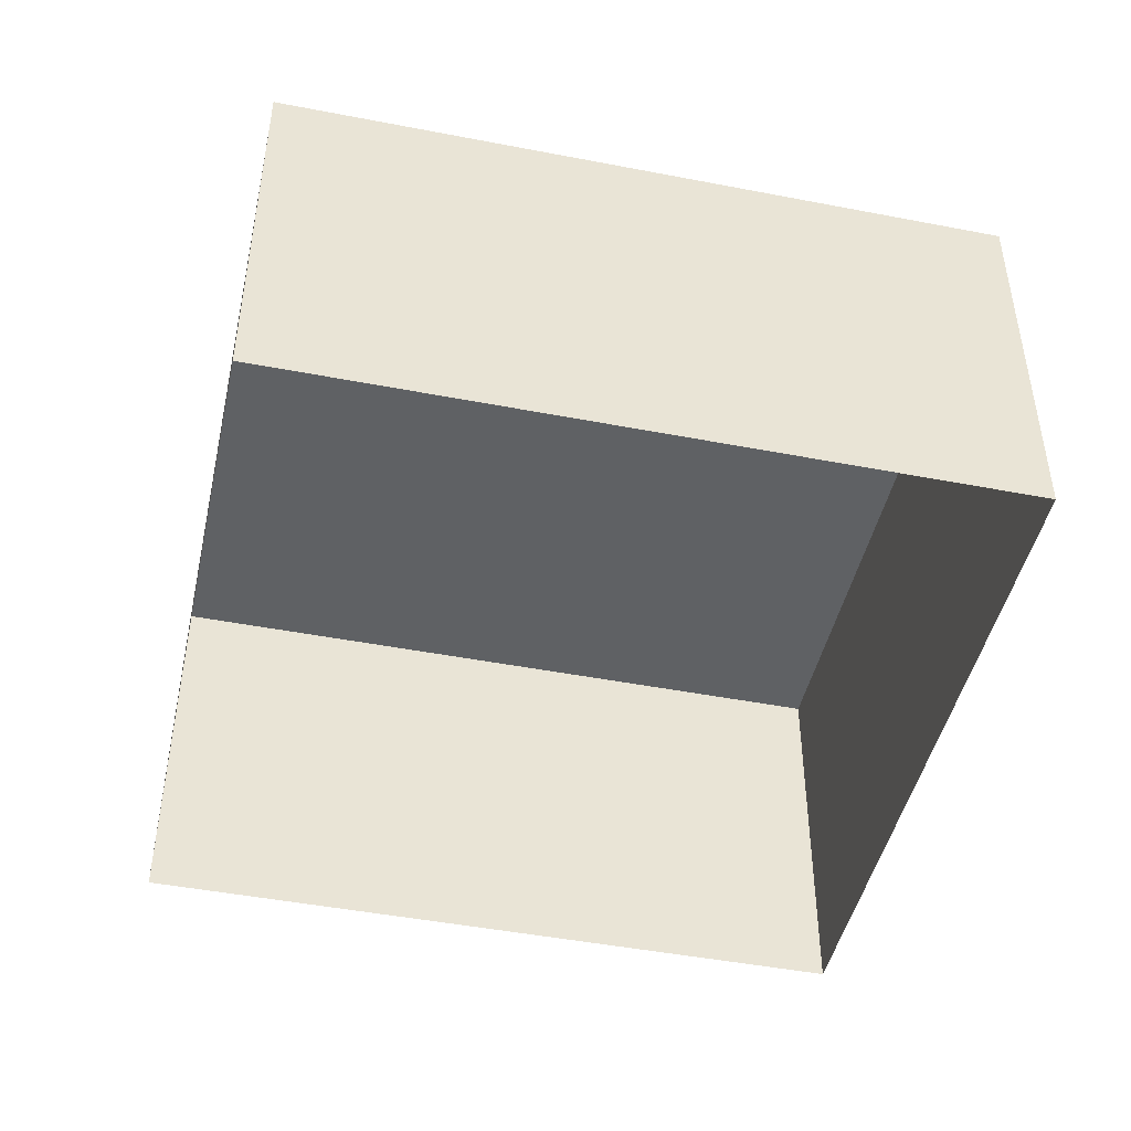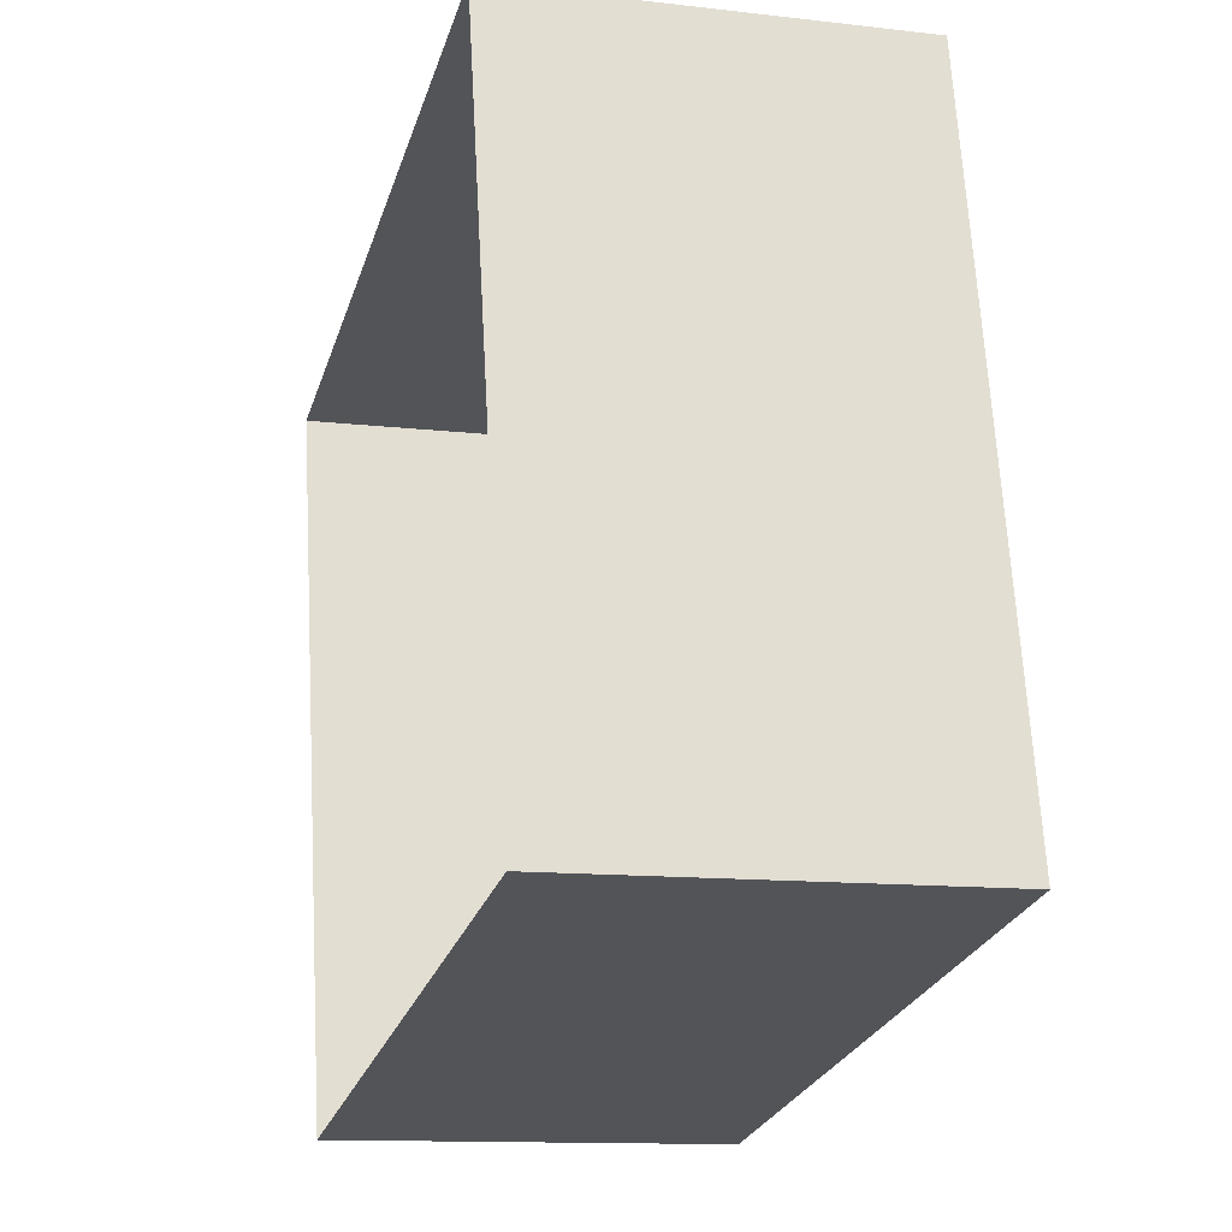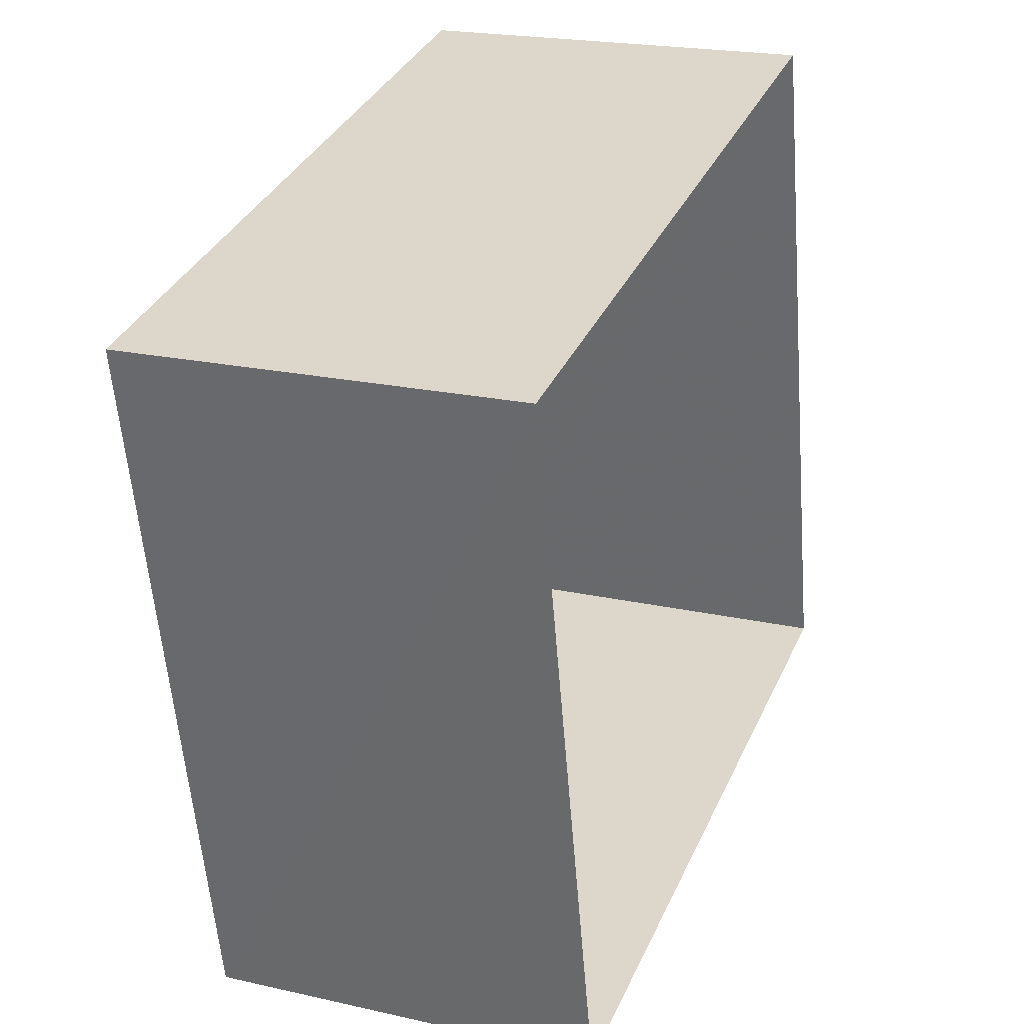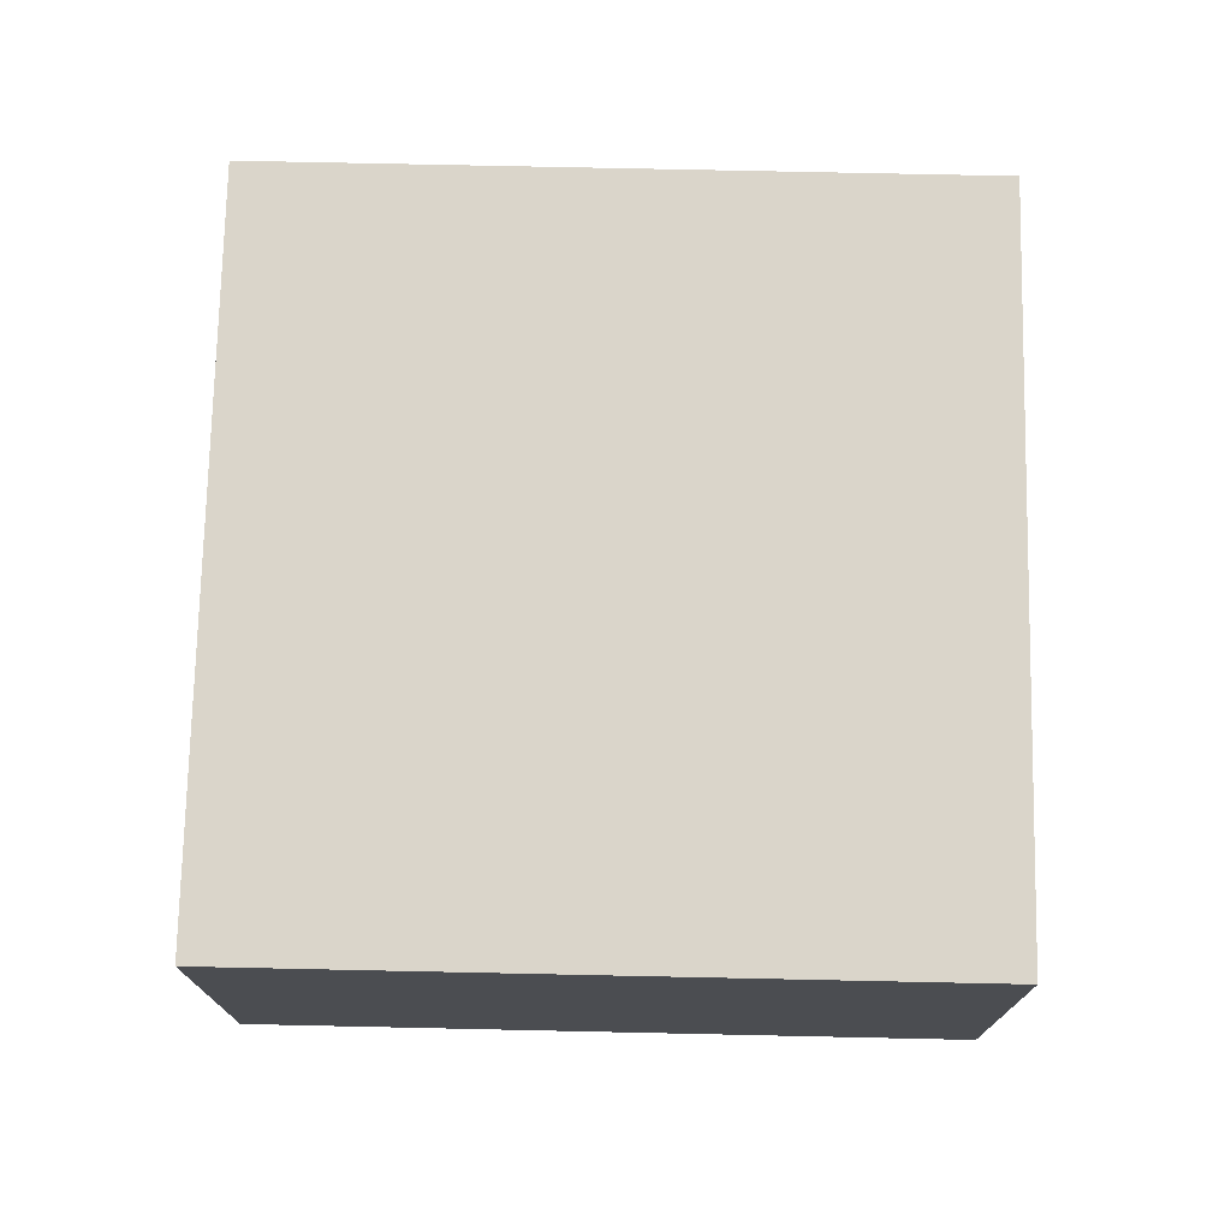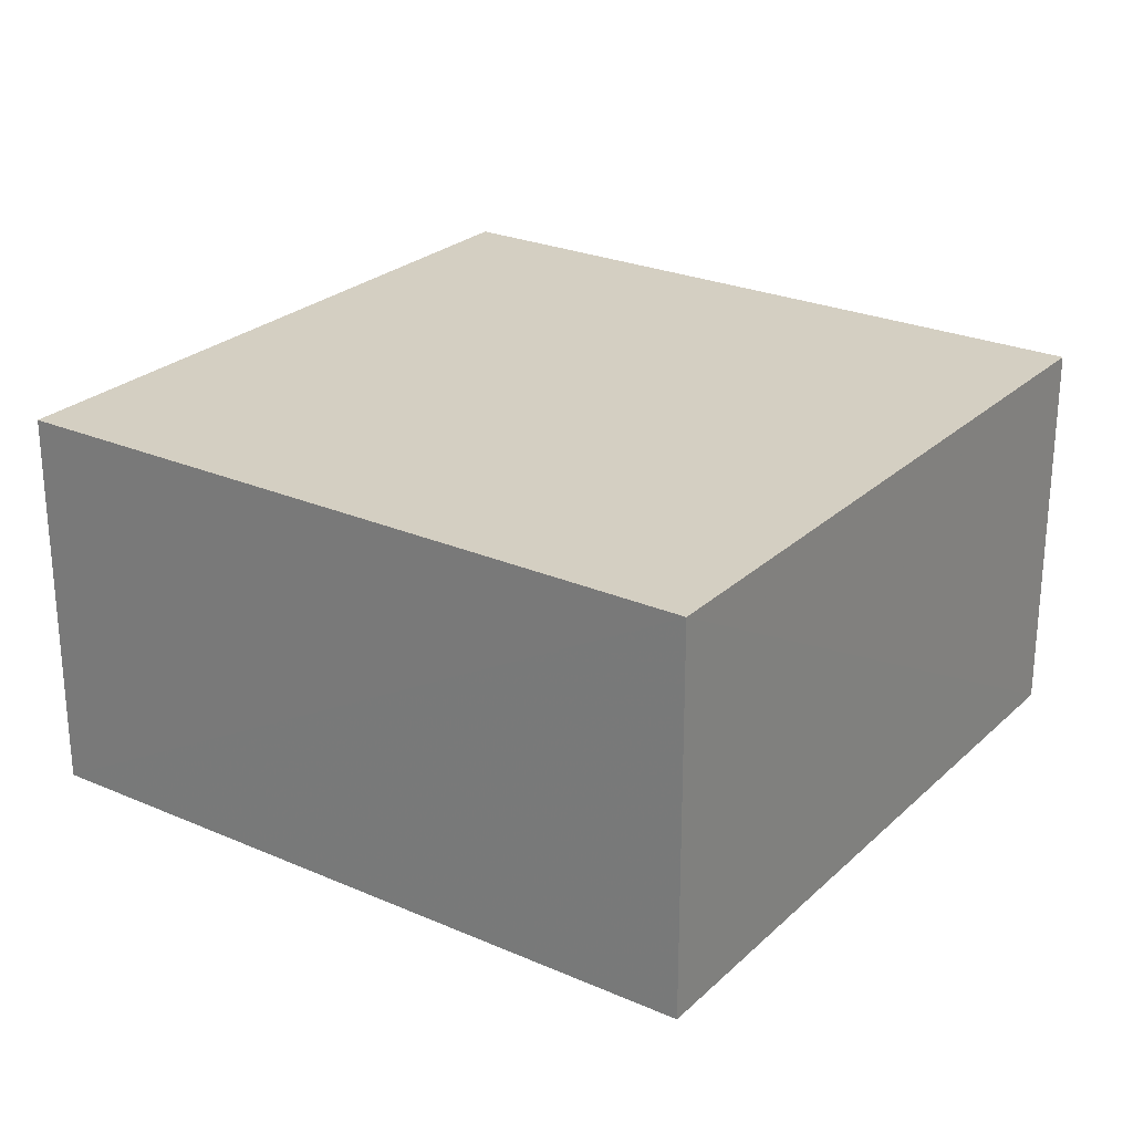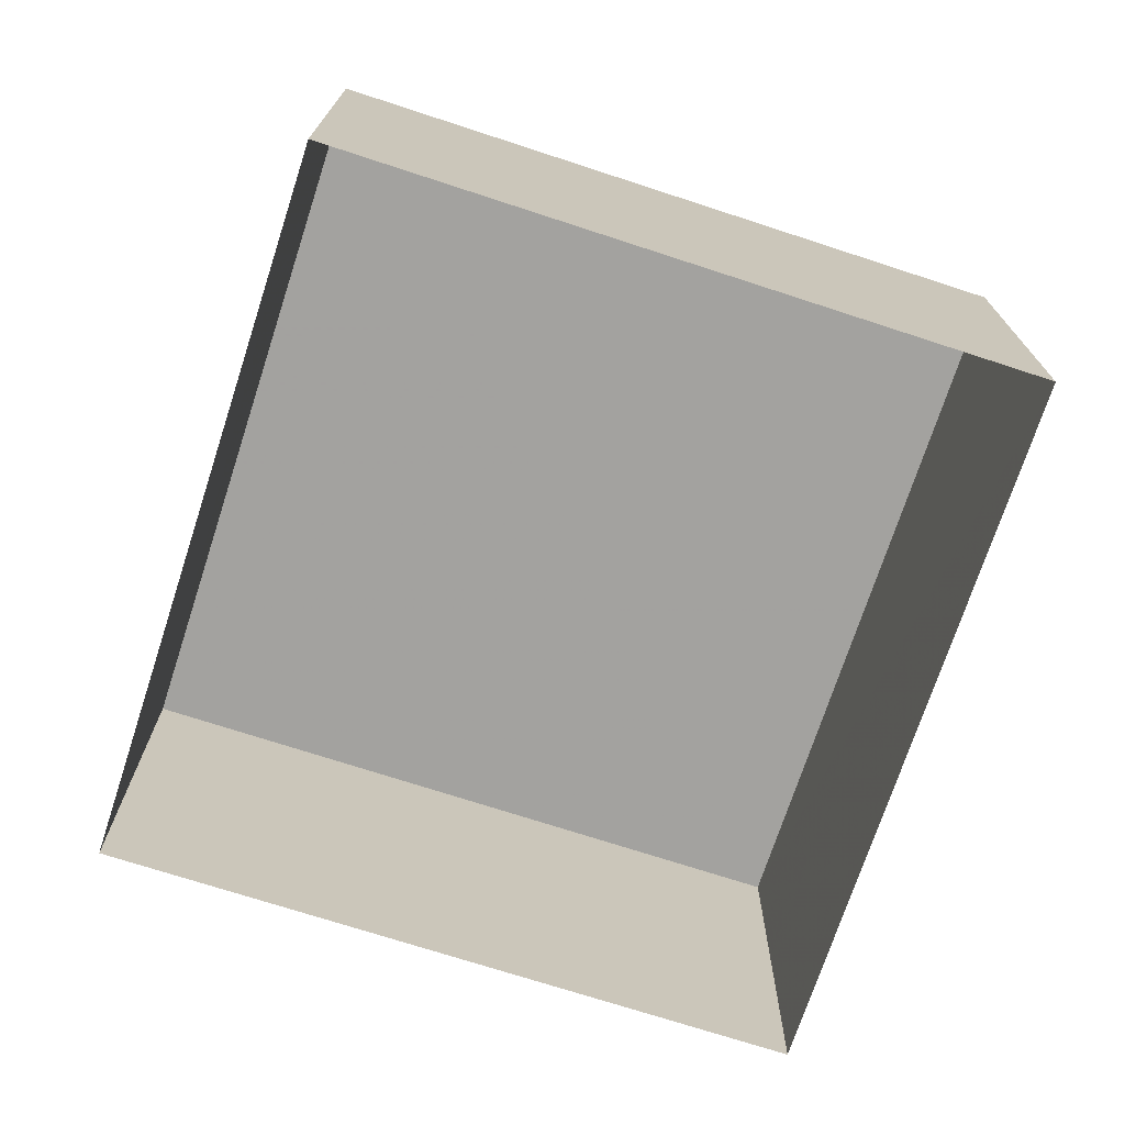
<metadata>
{"format":"obj","ext":"obj","renderer":"f3d","projection":"perspective","resolution":1024,"background":"white","views":[{"elev":-46.0,"azim":-24.6,"up":"+Z"},{"elev":-12.0,"azim":-105.5,"up":"+Y"},{"elev":21.0,"azim":112.0,"up":"+Y"},{"elev":74.2,"azim":79.1,"up":"+Z"},{"elev":25.5,"azim":22.7,"up":"+Z"},{"elev":-72.3,"azim":-120.2,"up":"+Z"}]}
</metadata>
<code>
v 1.086e+04 -1.17e+04 18.56
v 1.086e+04 -1.17e+04 18.56
v 1.086e+04 -1.169e+04 18.56
v 1.086e+04 -1.169e+04 18.56
v 1.086e+04 -1.17e+04 19.76
v 1.086e+04 -1.169e+04 19.77
v 1.086e+04 -1.169e+04 19.77
v 1.086e+04 -1.17e+04 19.77
f 1 2 3
f 4 1 3
f 5 6 7
f 8 5 7
f 6 4 3
f 7 6 3
f 5 1 4
f 6 5 4
f 5 2 1
f 5 8 2
f 8 3 2
f 8 7 3

</code>
